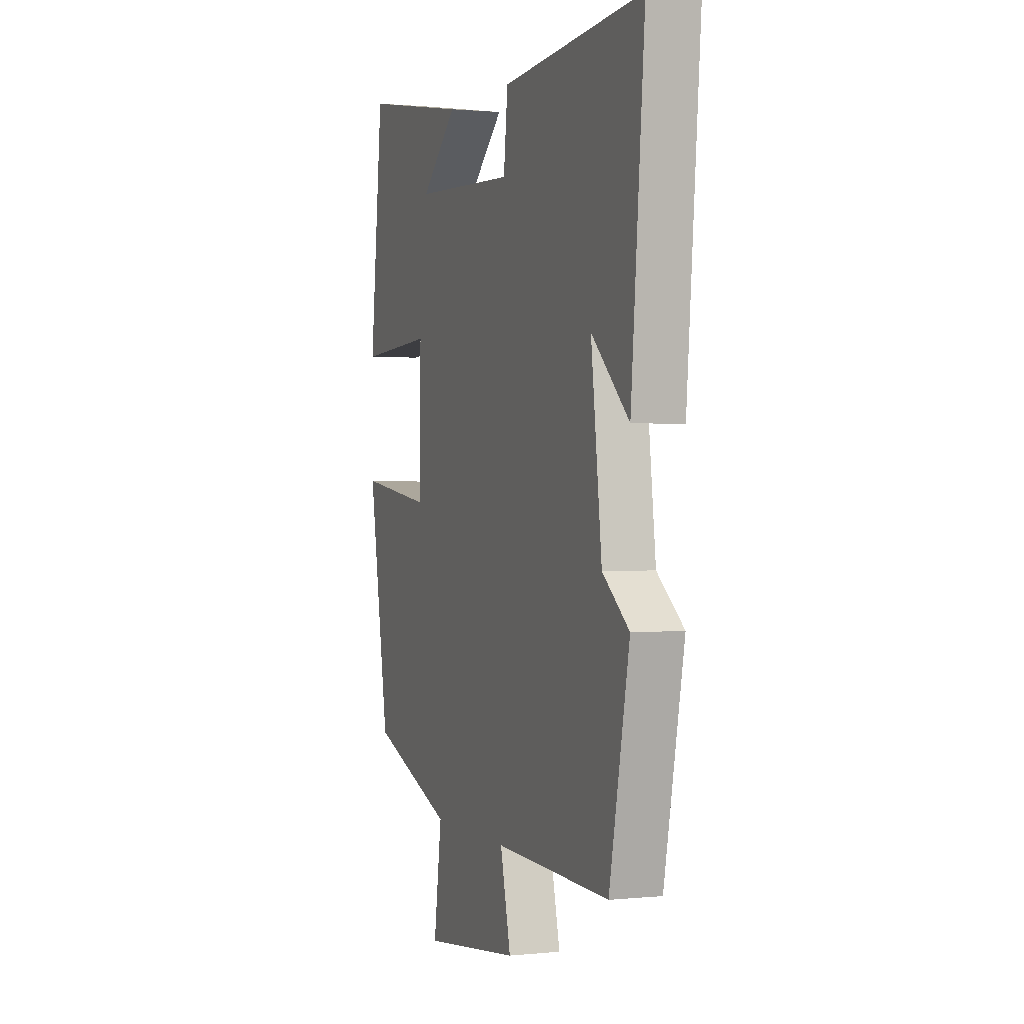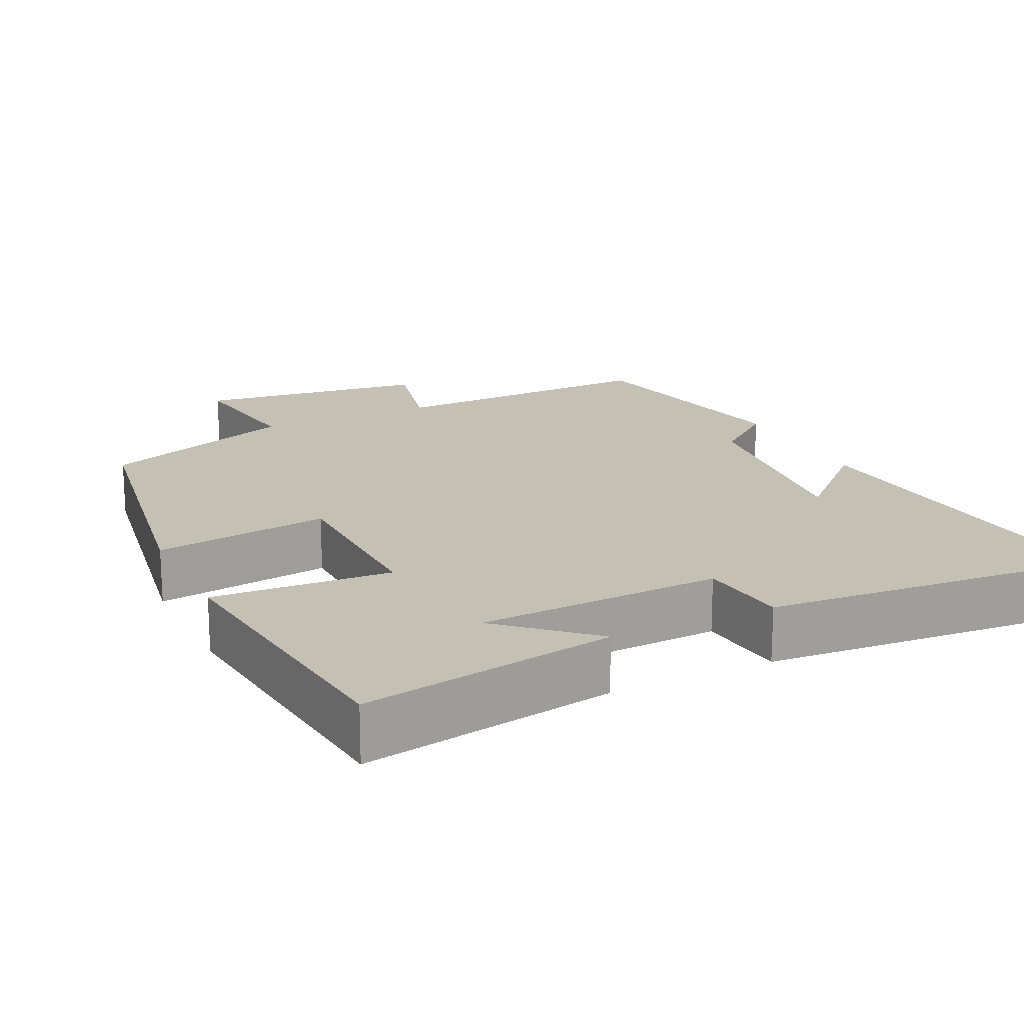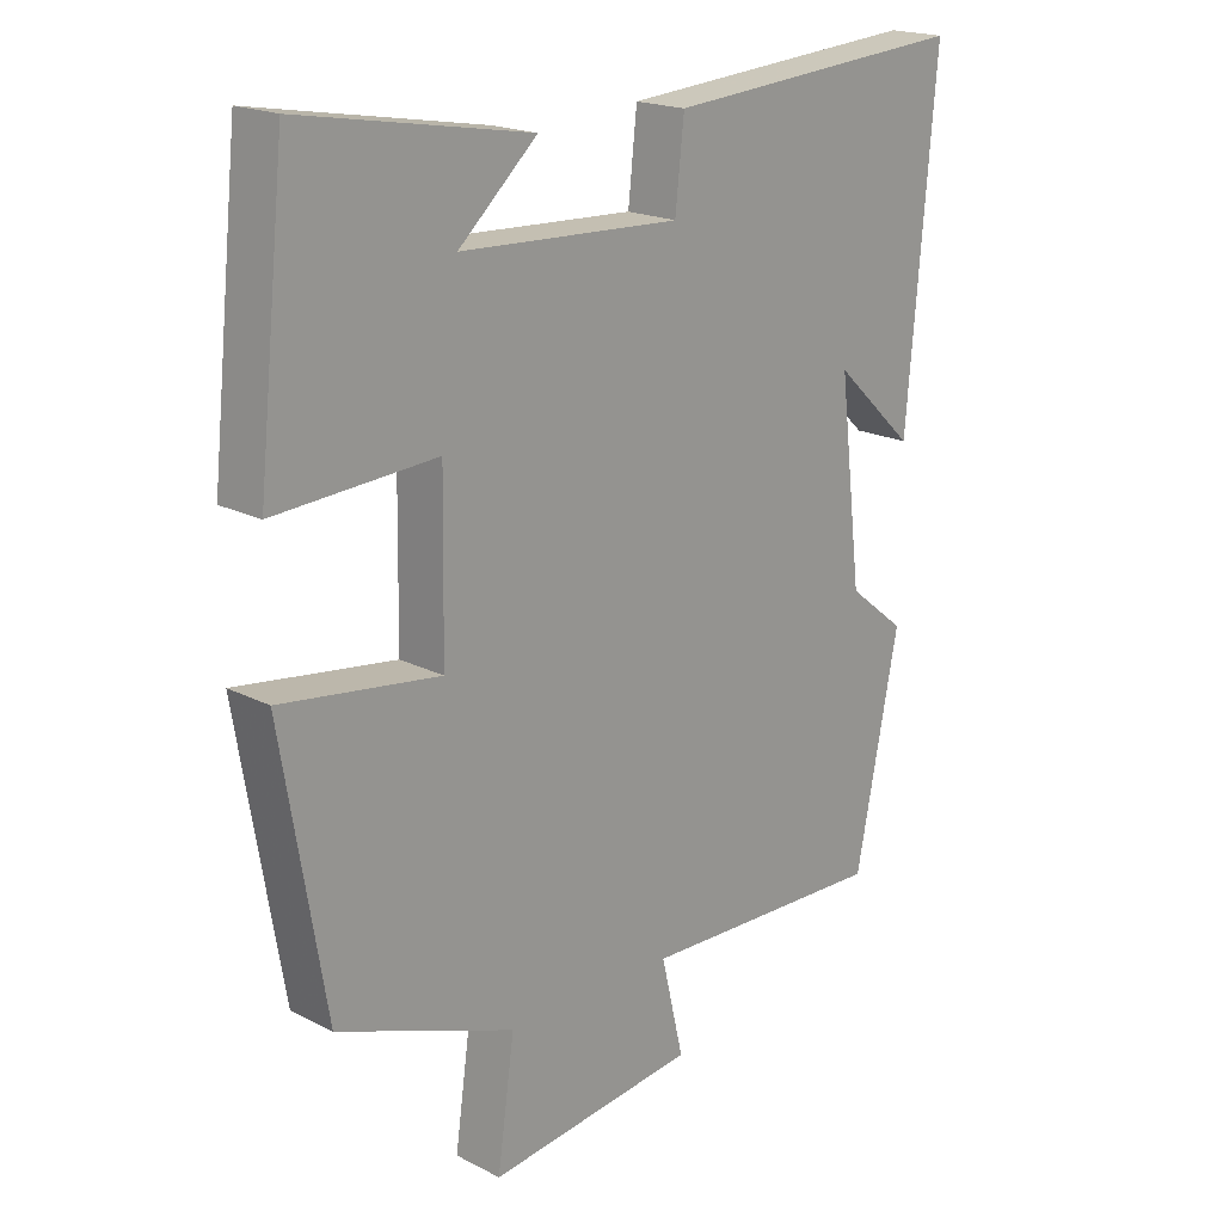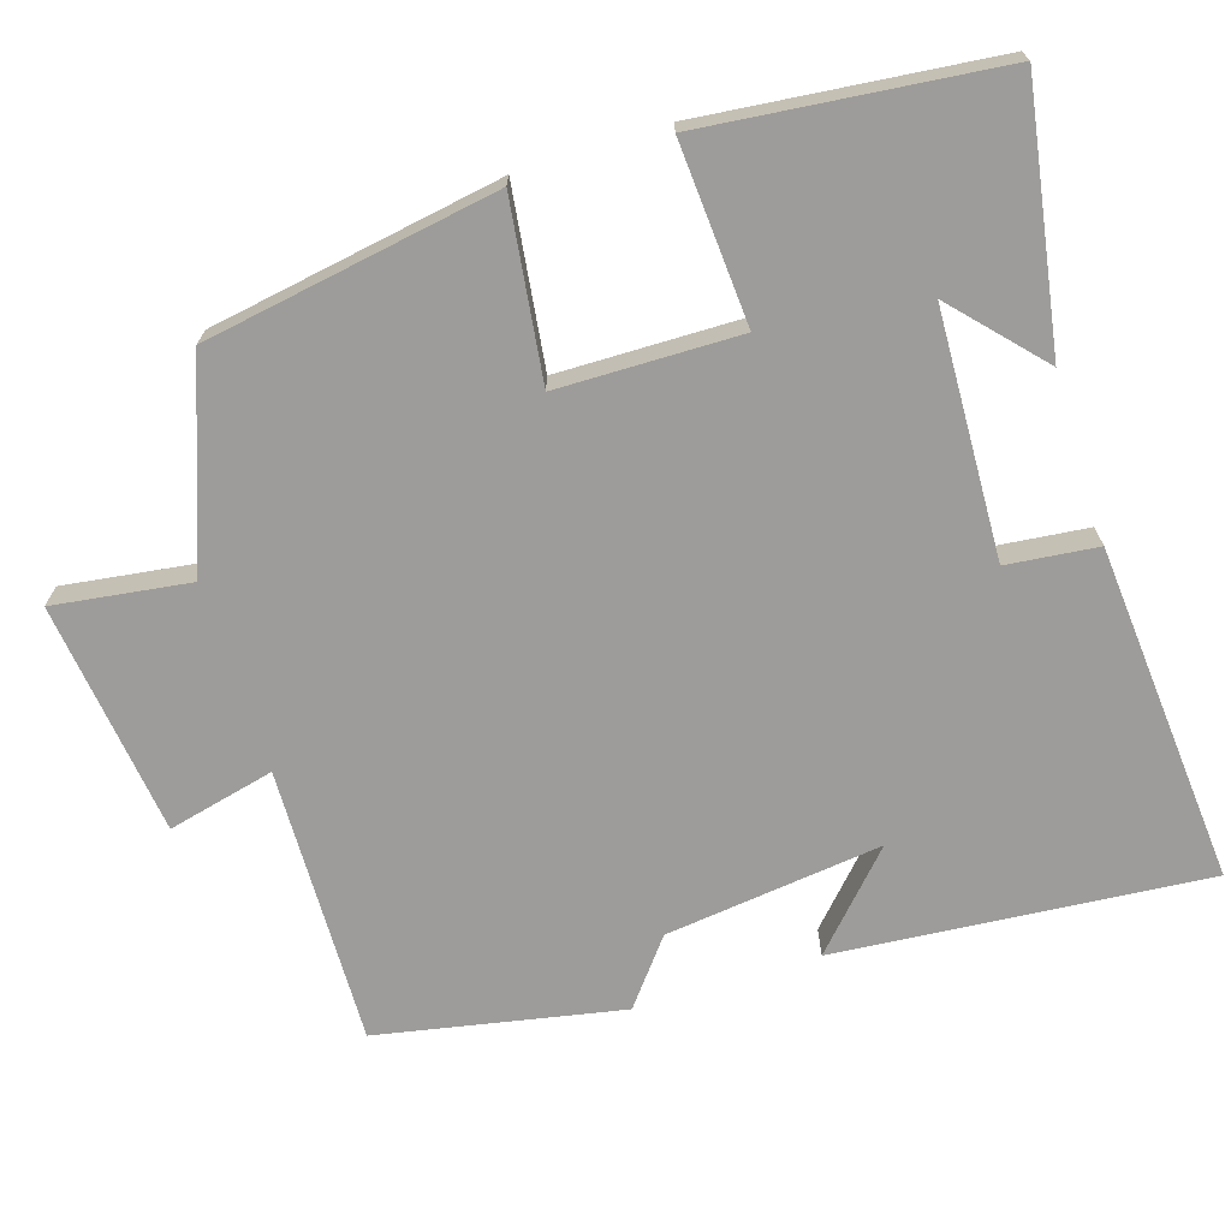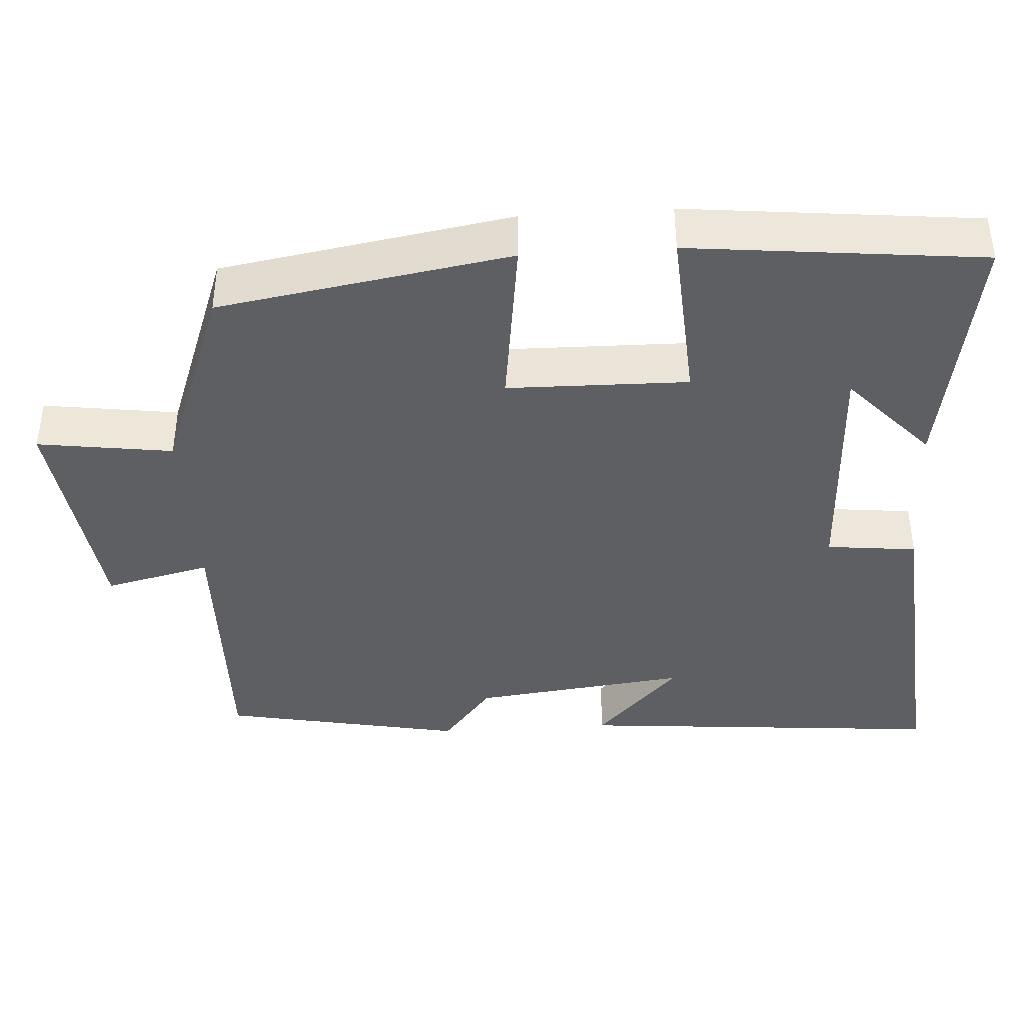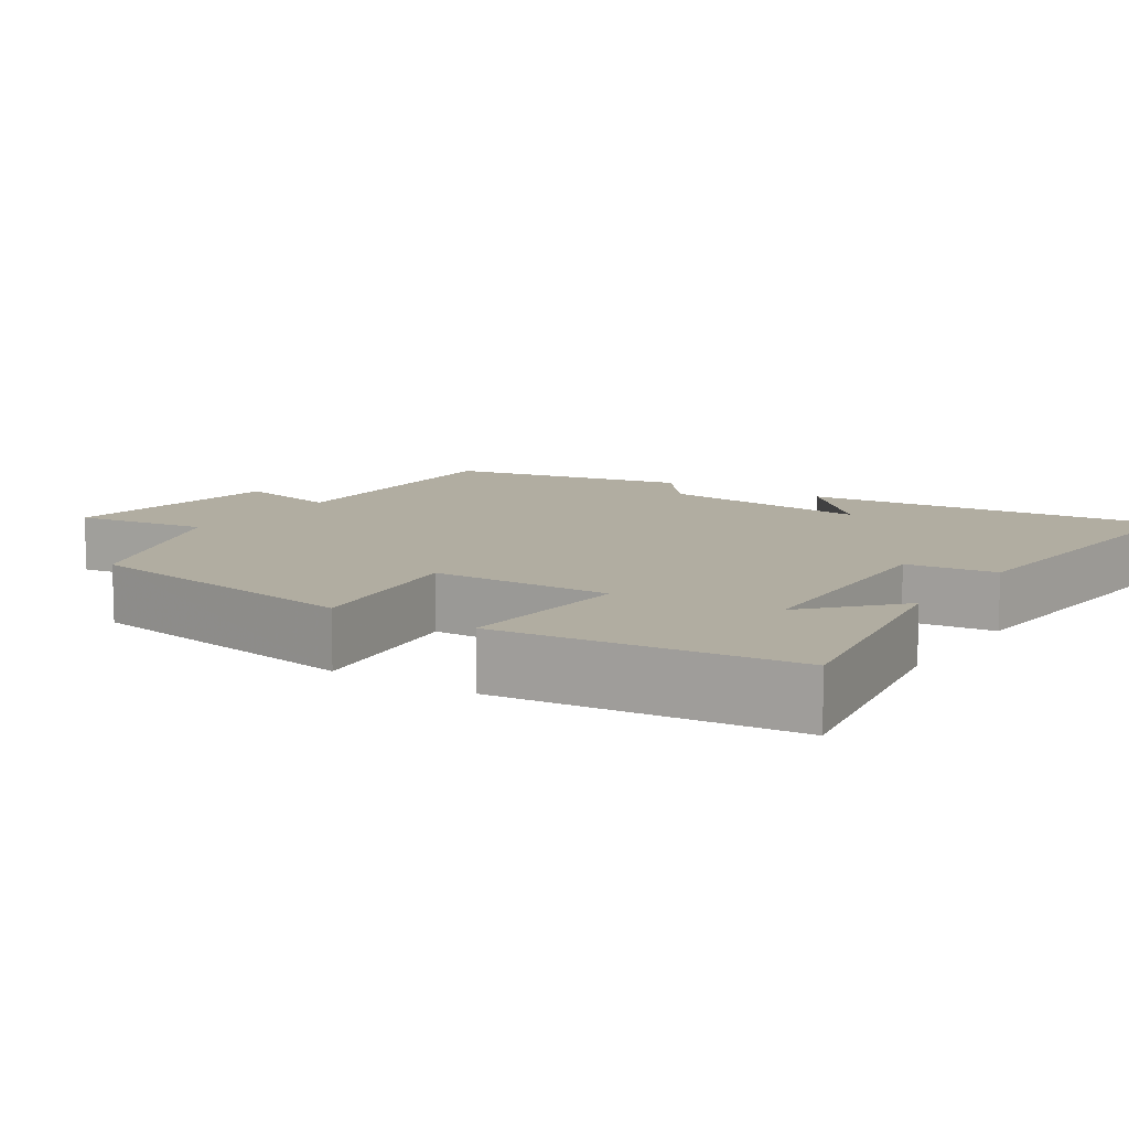
<metadata>
{"format":"obj","ext":"obj","renderer":"f3d","projection":"perspective","resolution":1024,"background":"white","views":[{"elev":0.9,"azim":69.4,"up":"+Z"},{"elev":18.2,"azim":-25.8,"up":"+Y"},{"elev":19.2,"azim":-46.1,"up":"+Z"},{"elev":-70.0,"azim":-72.4,"up":"+Y"},{"elev":-40.2,"azim":-86.3,"up":"+Y"},{"elev":10.3,"azim":-56.6,"up":"+Y"}]}
</metadata>
<code>
v -0.436 0.07 -0.403
v -0.5 0.07 -0.019
v -0.268 0.07 -0.05
v -0.264 0.07 0.188
v -0.5 0.07 0.173
v -0.459 0.07 0.558
v -0.123 0.07 0.5
v -0.238 0.07 0.395
v 0.084 0.07 0.381
v 0.097 0.07 0.5
v 0.542 0.07 0.535
v 0.5 0.07 0.049
v 0.382 0.07 0.16
v 0.416 0.07 -0.124
v 0.5 0.07 -0.191
v 0.437 0.07 -0.51
v 0.073 0.07 -0.5
v 0.106 0.07 -0.64
v -0.2 0.07 -0.678
v -0.175 0.07 -0.5
v -0.436 0 -0.403
v -0.5 0 -0.019
v -0.268 0 -0.05
v -0.264 0 0.188
v -0.5 0 0.173
v -0.459 0 0.558
v -0.123 0 0.5
v -0.238 0 0.395
v 0.084 0 0.381
v 0.097 0 0.5
v 0.542 0 0.535
v 0.5 0 0.049
v 0.382 0 0.16
v 0.416 0 -0.124
v 0.5 0 -0.191
v 0.437 0 -0.51
v 0.073 0 -0.5
v 0.106 0 -0.64
v -0.2 0 -0.678
v -0.175 0 -0.5
f 17 18 19 20
f 1 2 3
f 20 1 3
f 17 20 3
f 17 3 4
f 16 17 4
f 15 16 4
f 14 15 4
f 13 14 4
f 10 11 12 13
f 9 10 13
f 8 9 13 4
f 5 6 7 8
f 4 5 8
f 40 39 38 37
f 23 22 21
f 23 21 40
f 23 40 37
f 24 23 37
f 24 37 36
f 24 36 35
f 24 35 34
f 24 34 33
f 33 32 31 30
f 33 30 29
f 24 33 29 28
f 28 27 26 25
f 28 25 24
f 1 21 22 2
f 2 22 23 3
f 3 23 24 4
f 4 24 25 5
f 5 25 26 6
f 6 26 27 7
f 7 27 28 8
f 8 28 29 9
f 9 29 30 10
f 10 30 31 11
f 11 31 32 12
f 12 32 33 13
f 13 33 34 14
f 14 34 35 15
f 15 35 36 16
f 16 36 37 17
f 17 37 38 18
f 18 38 39 19
f 19 39 40 20
f 20 40 21 1

</code>
